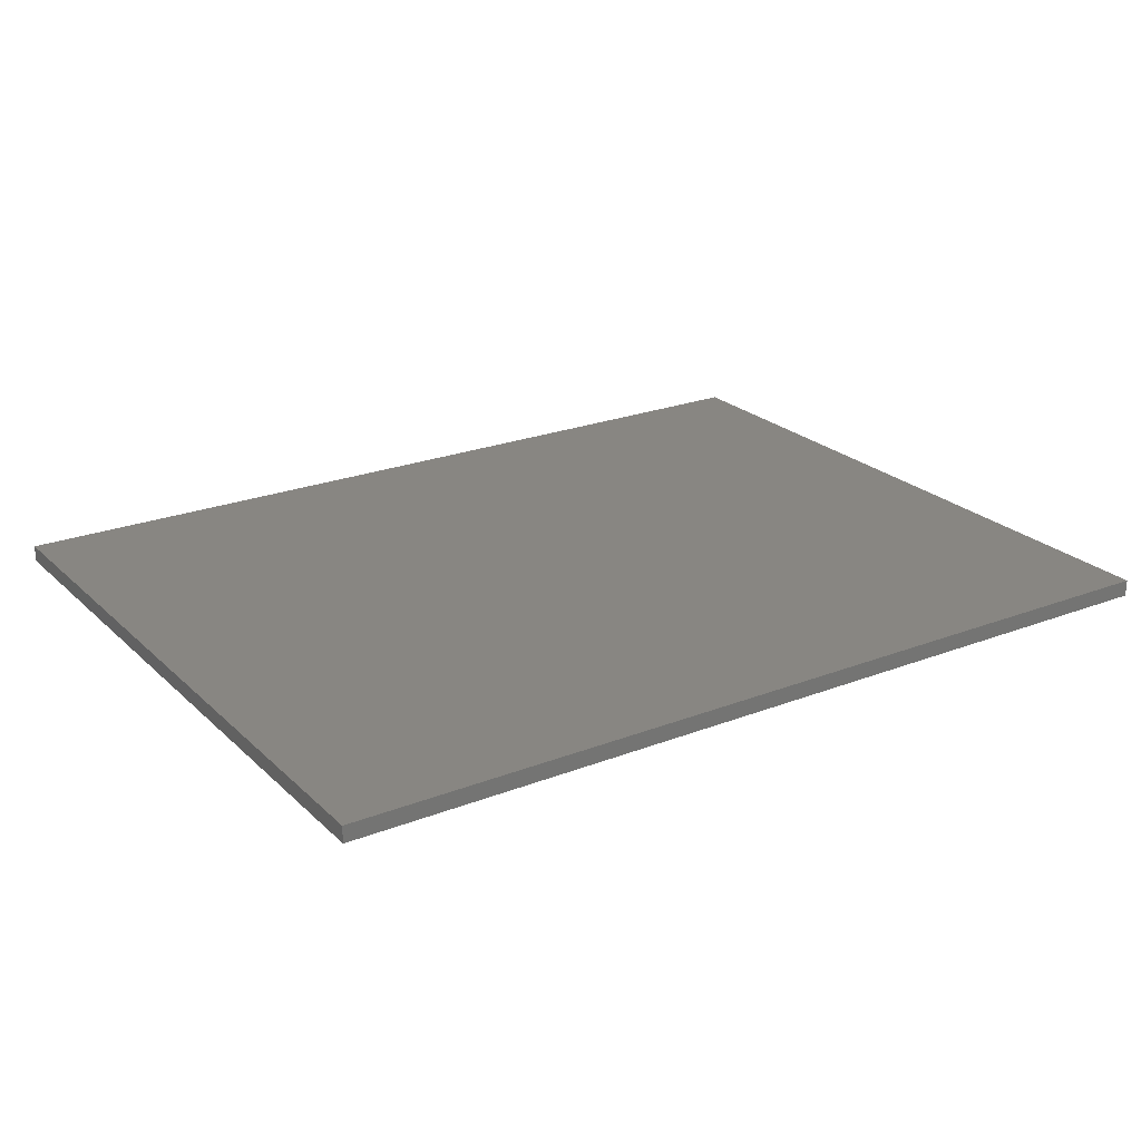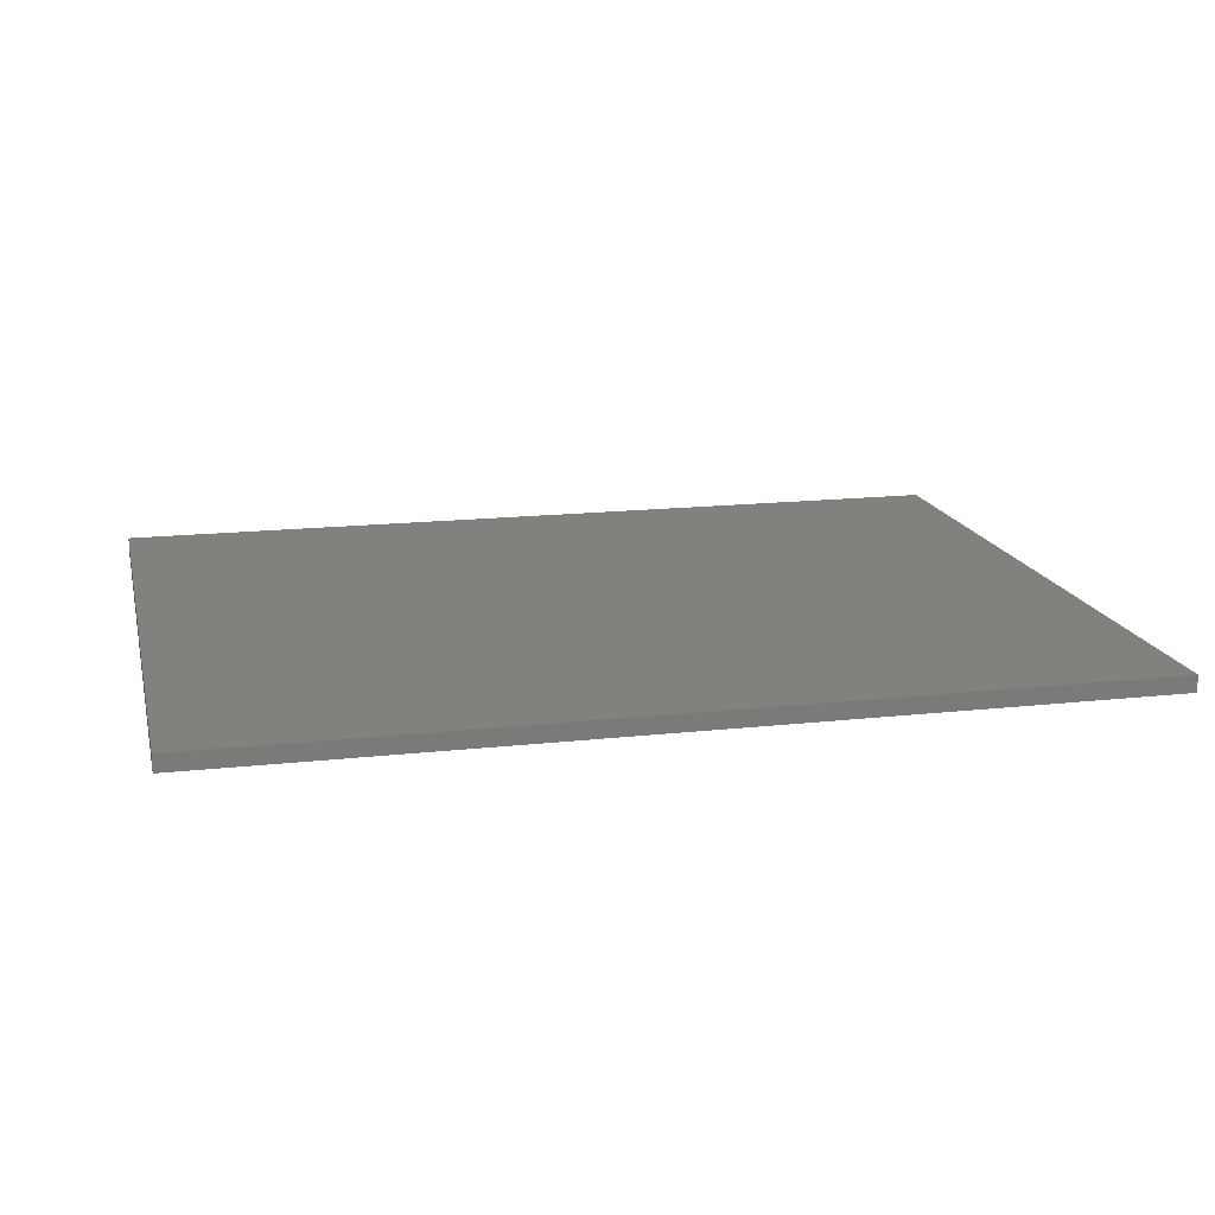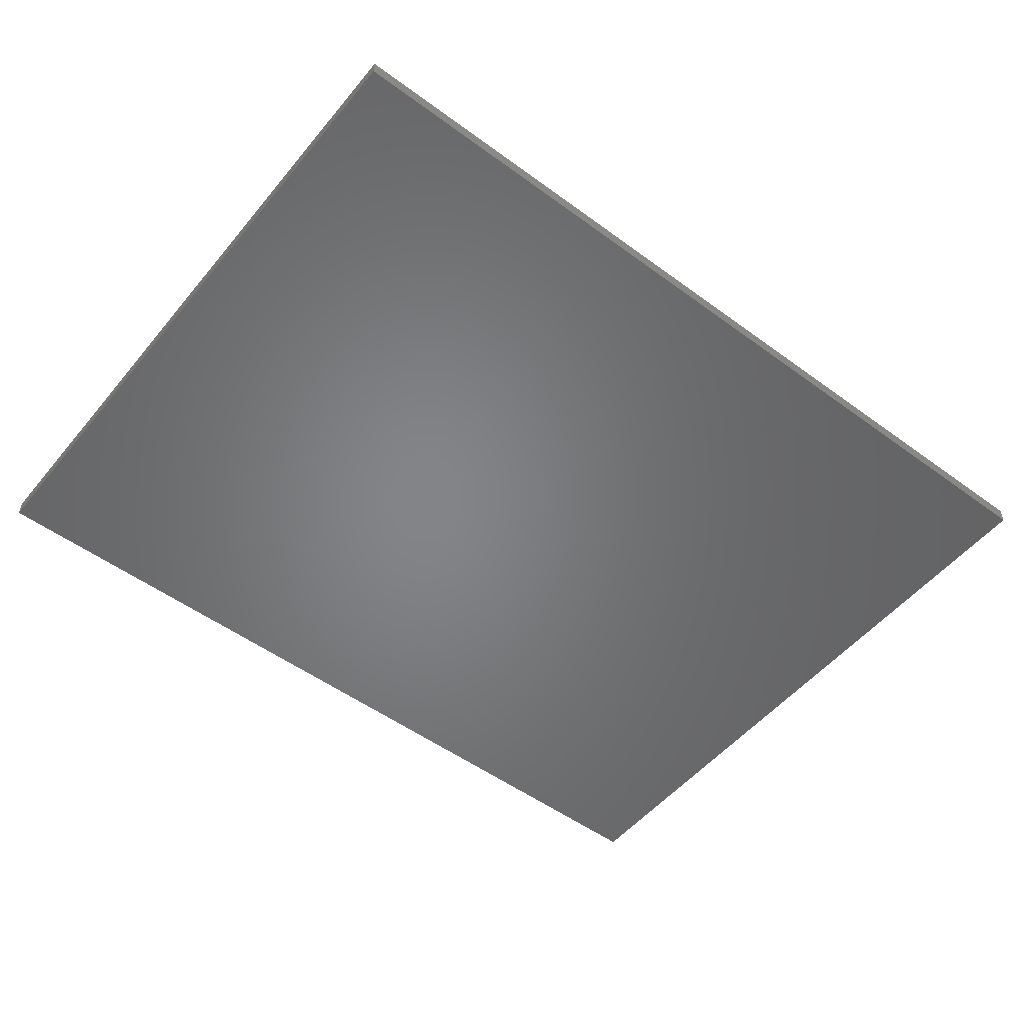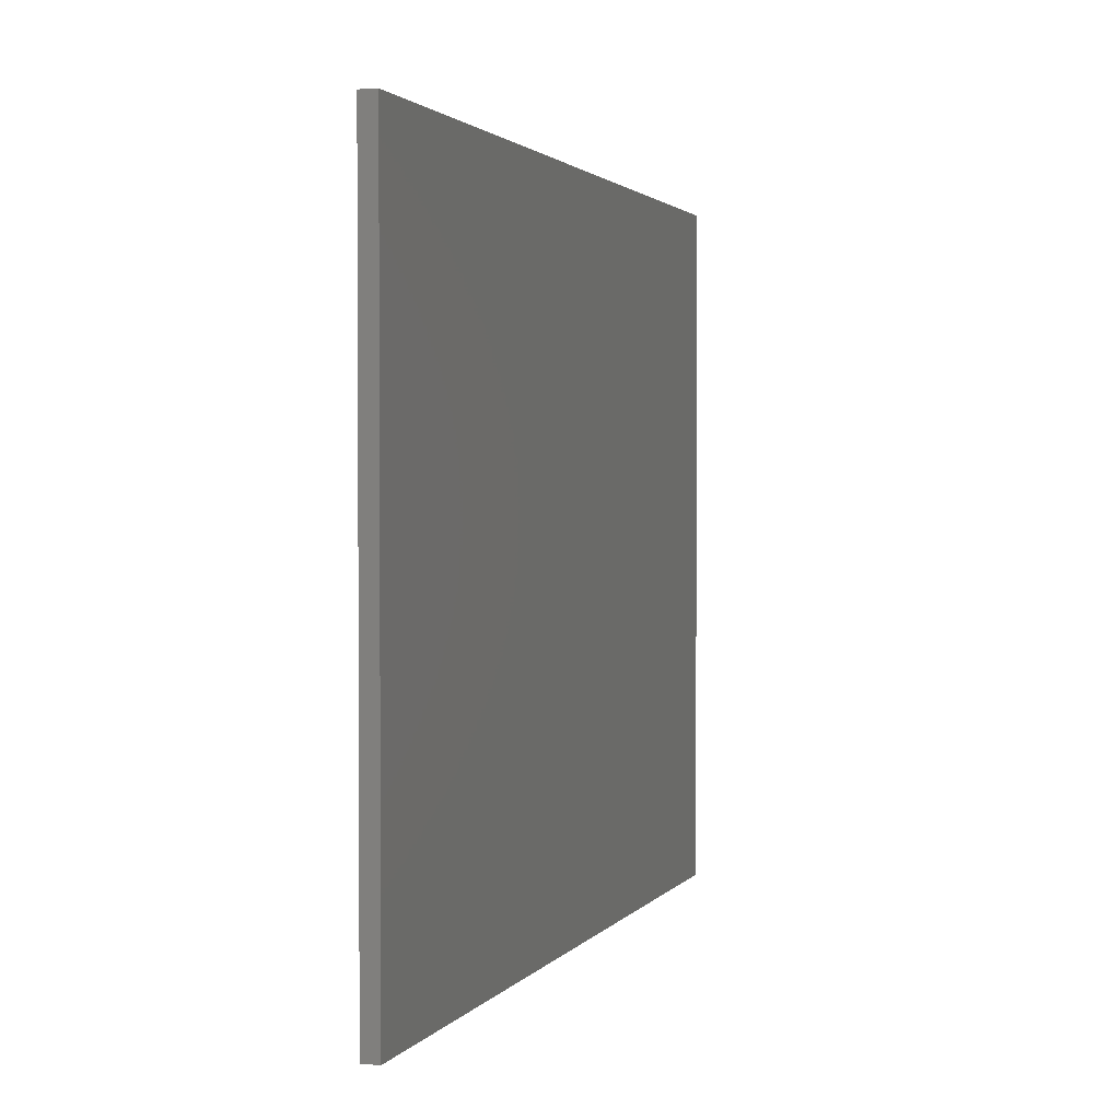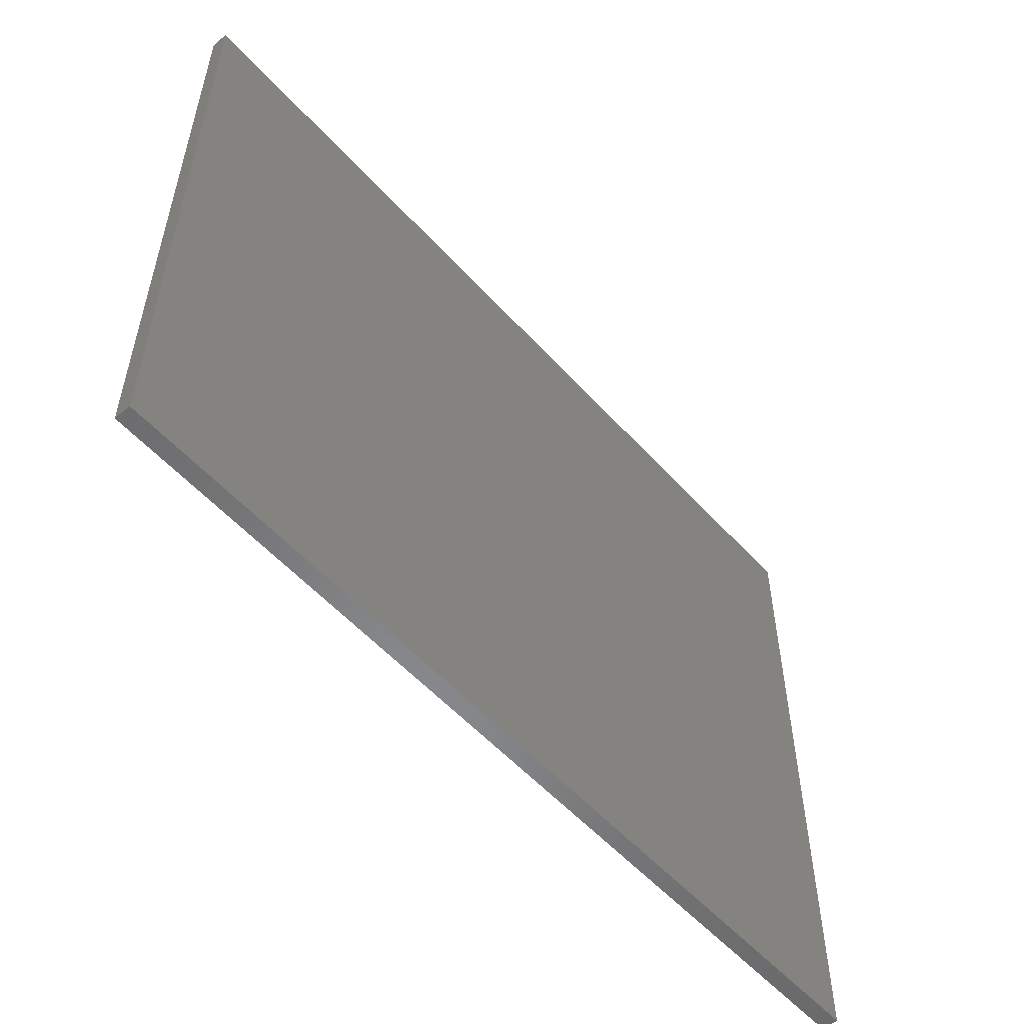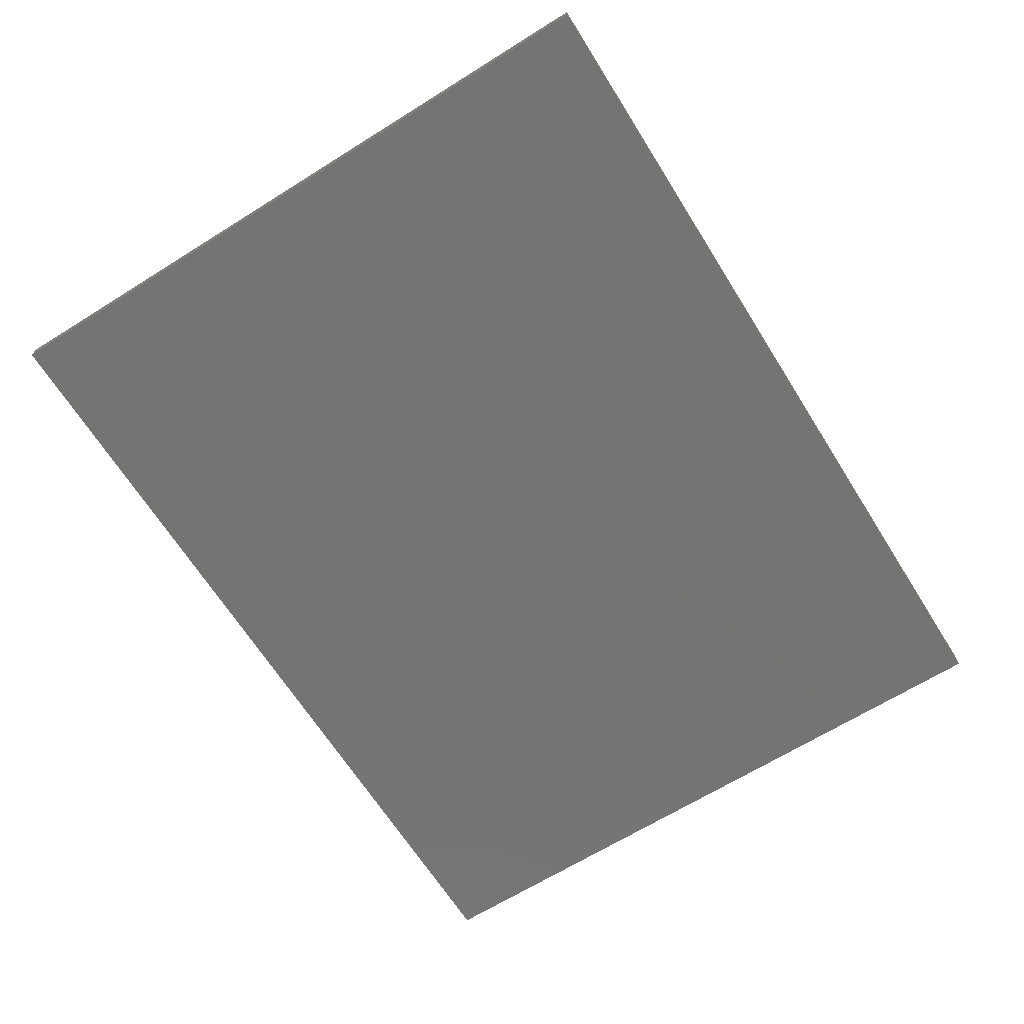
<metadata>
{"format":"stl","ext":"stl","renderer":"f3d","projection":"perspective","resolution":1024,"background":"white","views":[{"elev":23.3,"azim":146.7,"up":"+Z"},{"elev":16.2,"azim":167.0,"up":"+Z"},{"elev":-52.0,"azim":141.6,"up":"+Z"},{"elev":1.9,"azim":-72.3,"up":"+Y"},{"elev":-54.9,"azim":-48.8,"up":"+Y"},{"elev":-66.1,"azim":122.1,"up":"+Z"}]}
</metadata>
<code>
# stl→obj: 8 verts, 12 faces
v 6.3 42.67 1
v 60.45 0.575 1
v 60.45 42.67 1
v 6.3 0.575 1
v 6.3 0.575 0
v 60.45 42.67 0
v 60.45 0.575 0
v 6.3 42.67 0
f 1 2 3
f 2 1 4
f 5 6 7
f 6 5 8
f 5 2 4
f 2 5 7
f 2 6 3
f 6 2 7
f 6 1 3
f 1 6 8
f 5 1 8
f 1 5 4

</code>
